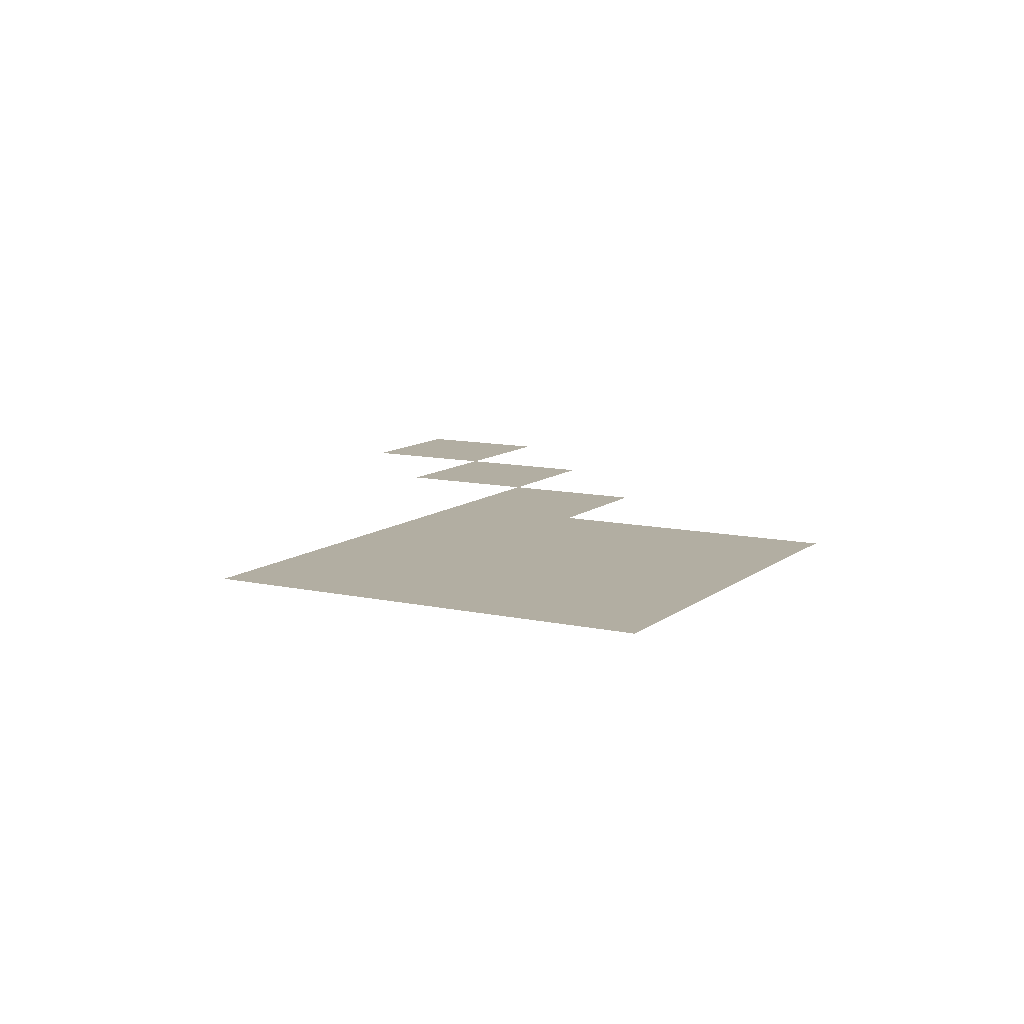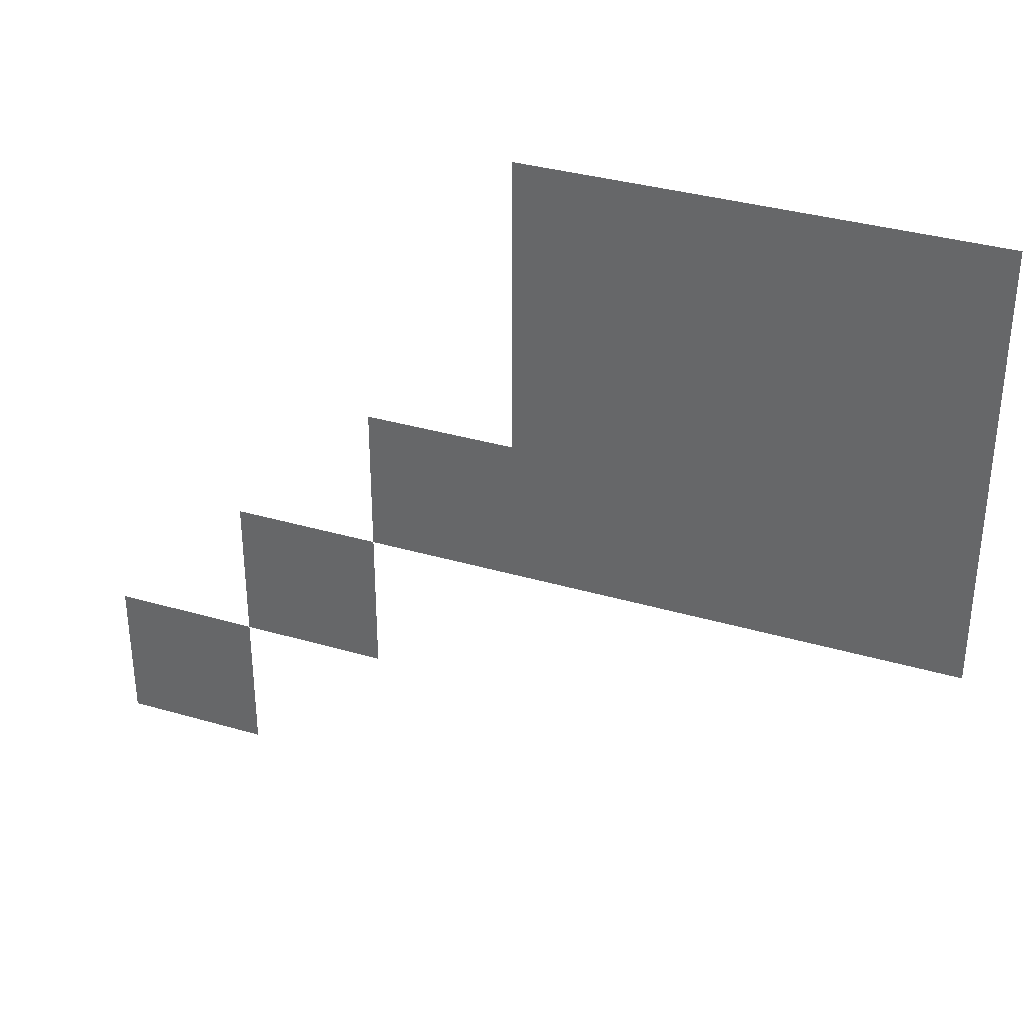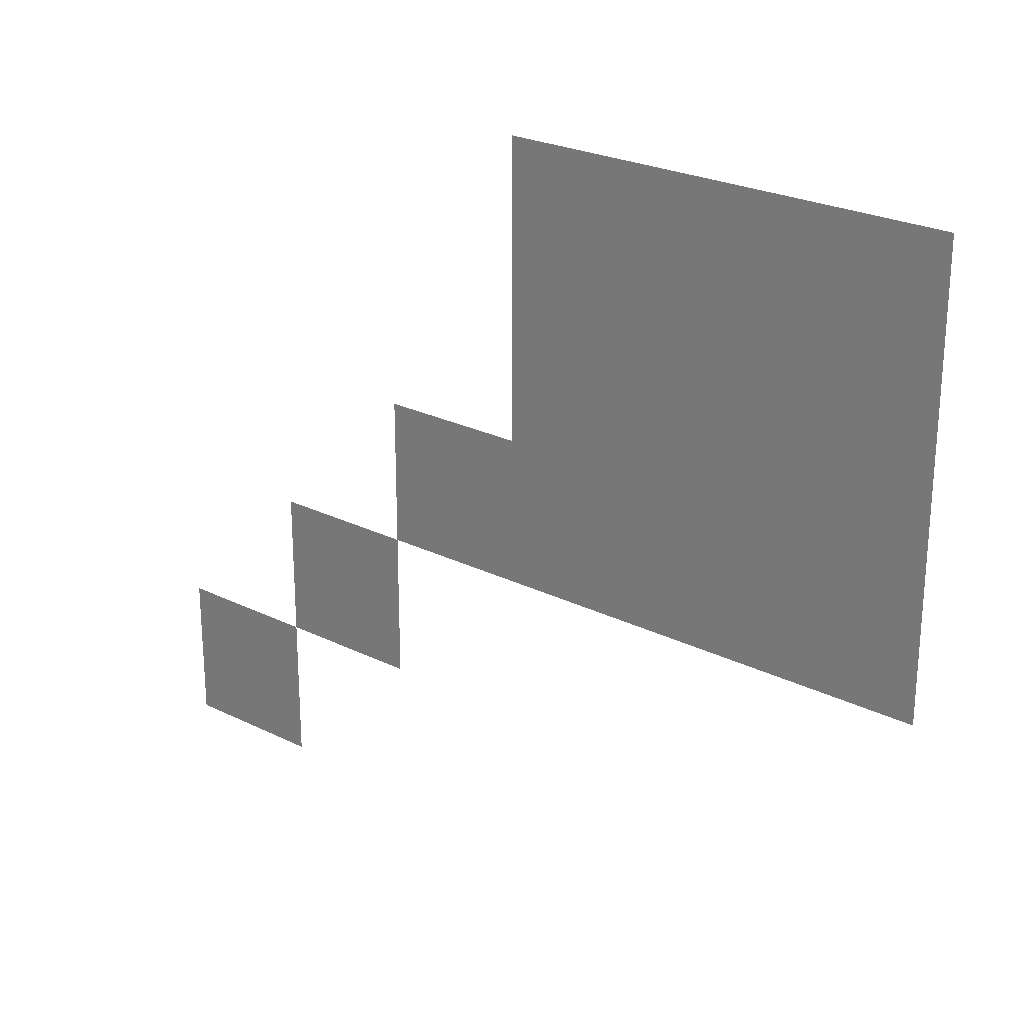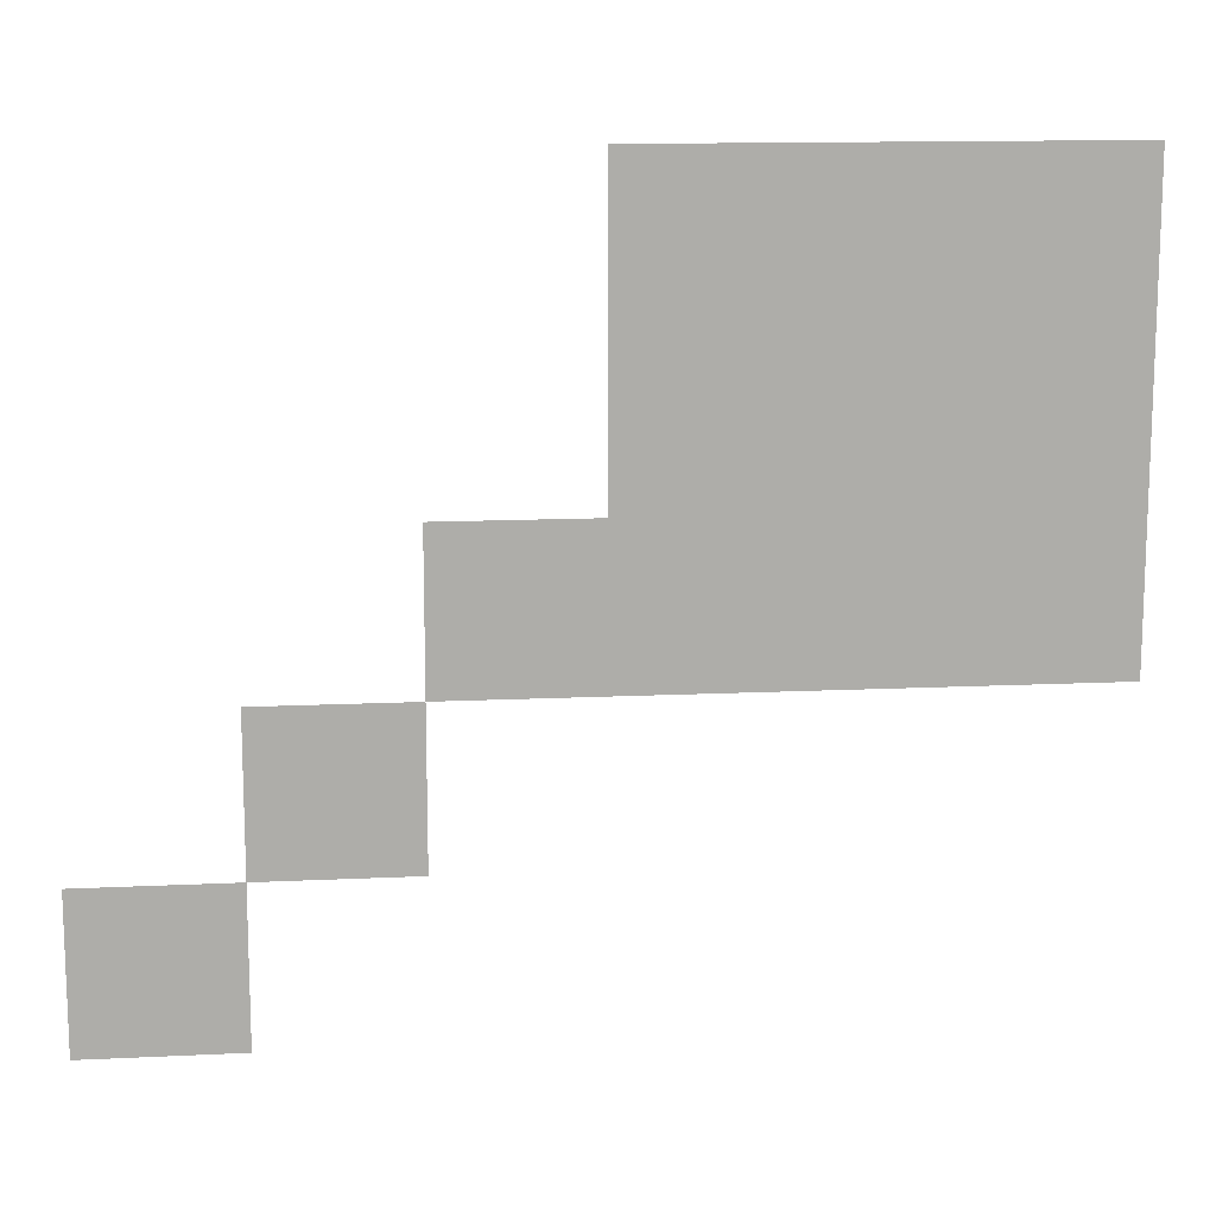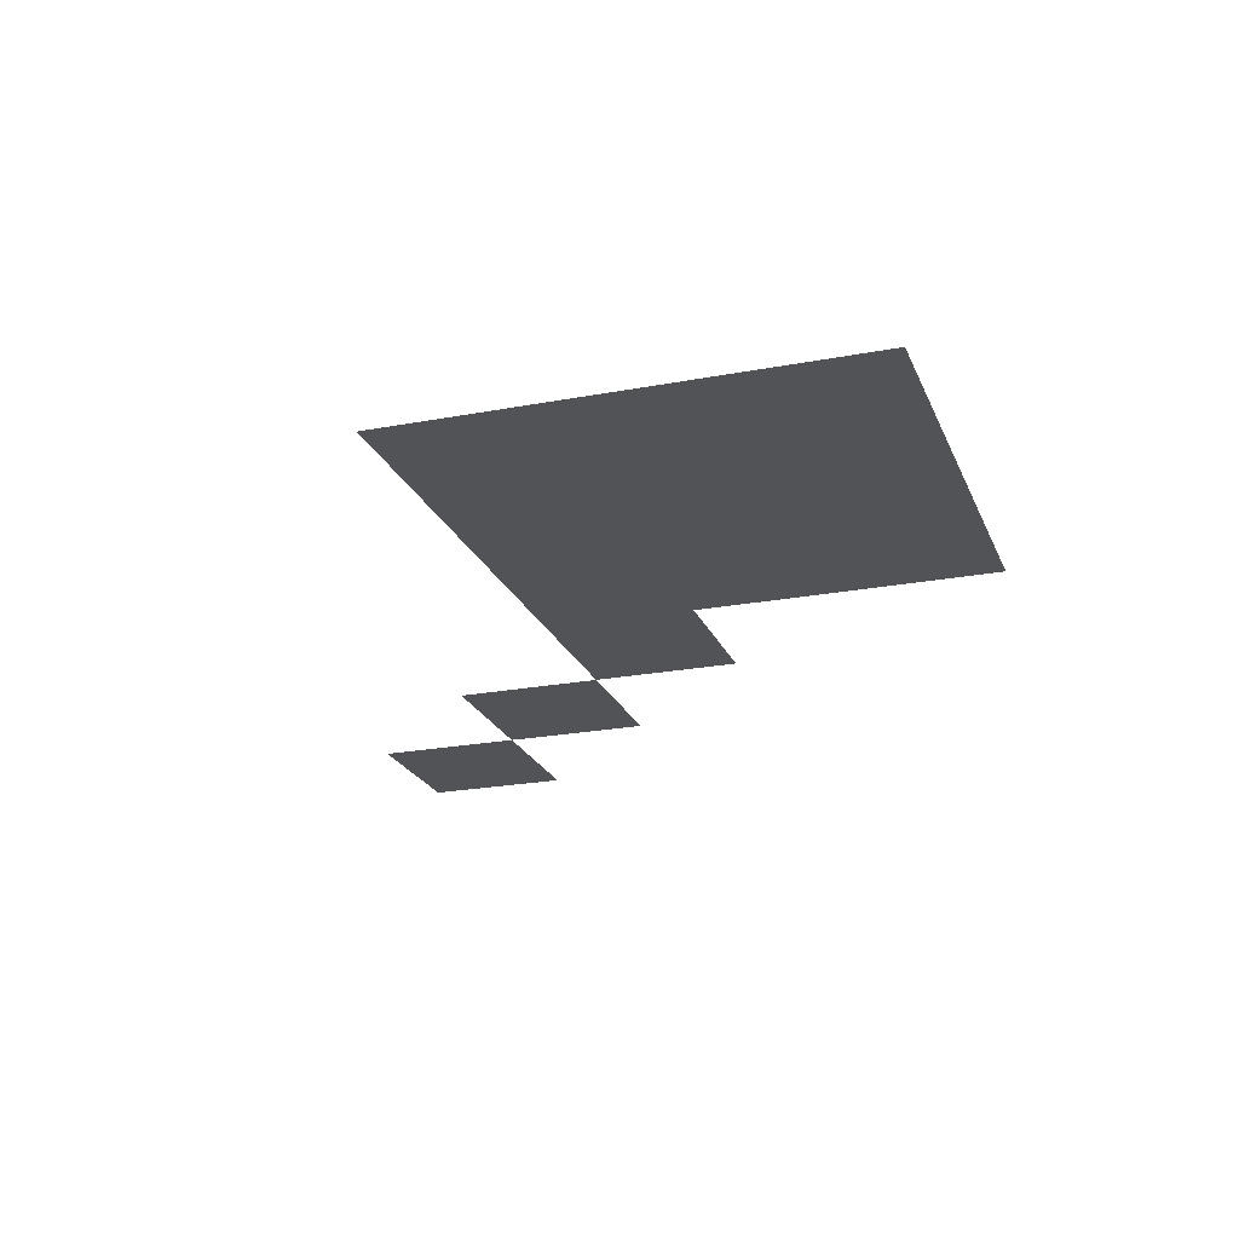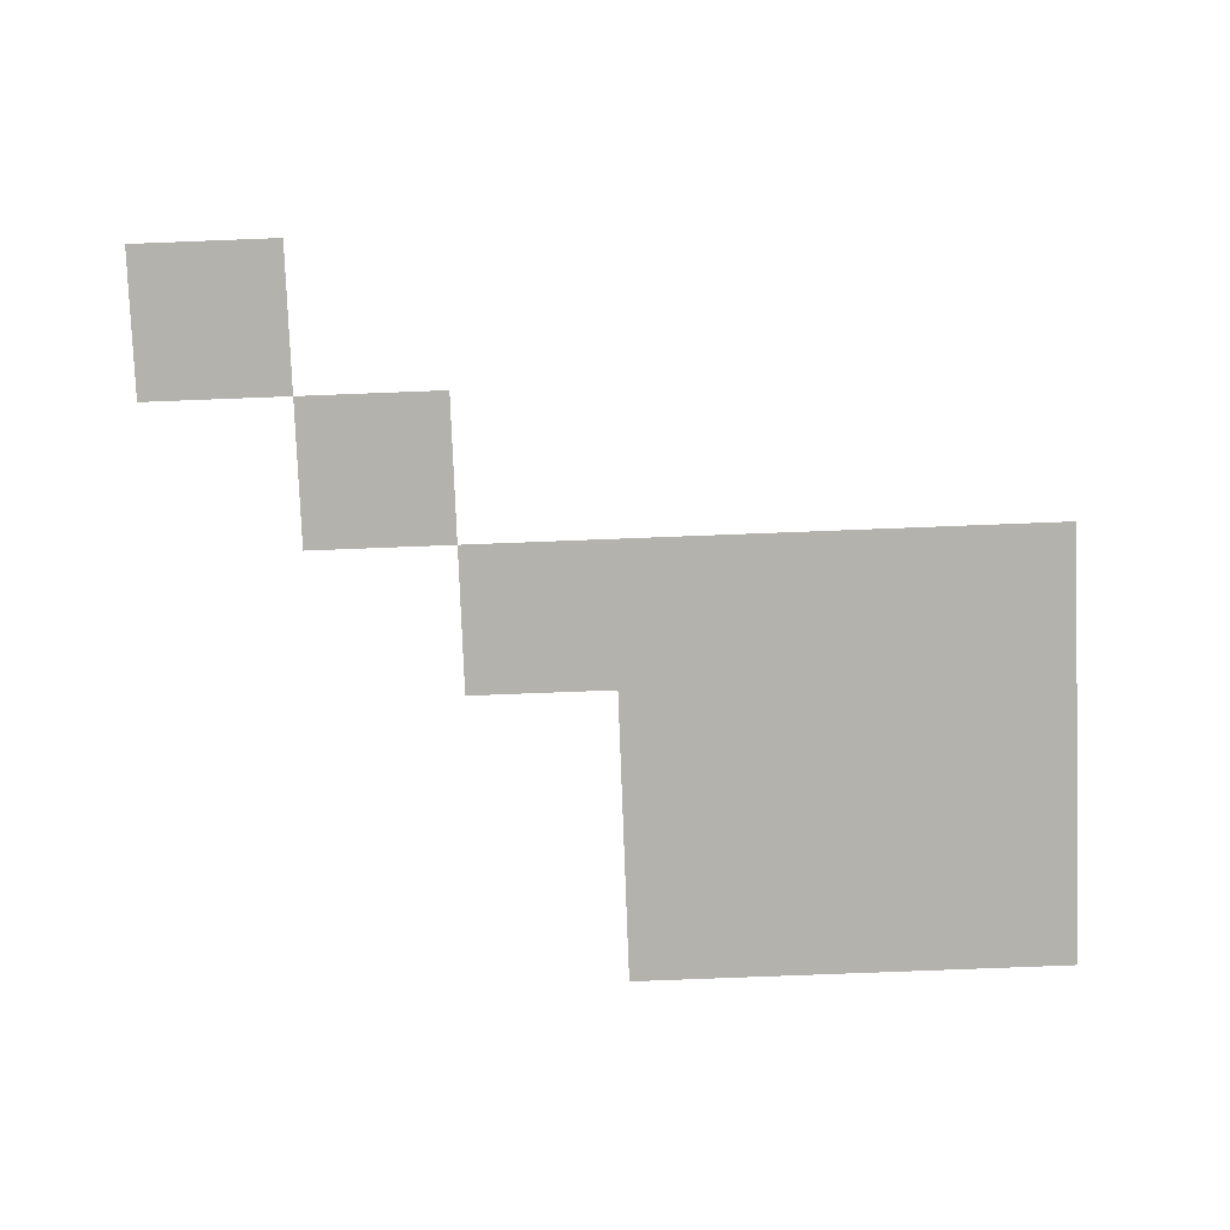
<metadata>
{"format":"obj","ext":"obj","renderer":"f3d","projection":"perspective","resolution":1024,"background":"white","views":[{"elev":10.7,"azim":119.2,"up":"+Z"},{"elev":34.9,"azim":21.3,"up":"+Y"},{"elev":24.9,"azim":38.8,"up":"+Y"},{"elev":13.3,"azim":-6.2,"up":"+Y"},{"elev":-22.1,"azim":108.3,"up":"+Z"},{"elev":-79.4,"azim":2.2,"up":"+Z"}]}
</metadata>
<code>
v -14 -1 0
v -15 -1 0
v -15 0 0
v -14 0 0
v -15 -1 0
v -16 -1 0
v -16 0 0
v -15 0 0
v -16 -1 0
v -17 -1 0
v -17 0 0
v -16 0 0
v -14 -2 0
v -15 -2 0
v -15 -1 0
v -14 -1 0
v -15 -2 0
v -16 -2 0
v -16 -1 0
v -15 -1 0
v -16 -2 0
v -17 -2 0
v -17 -1 0
v -16 -1 0
v -14 -3 0
v -15 -3 0
v -15 -2 0
v -14 -2 0
v -15 -3 0
v -16 -3 0
v -16 -2 0
v -15 -2 0
v -16 -3 0
v -17 -3 0
v -17 -2 0
v -16 -2 0
v -17 -3 0
v -18 -3 0
v -18 -2 0
v -17 -2 0
v -18 -4 0
v -19 -4 0
v -19 -3 0
v -18 -3 0
v -19 -5 0
v -20 -5 0
v -20 -4 0
v -19 -4 0
g escenario1_mesh_0008
f 1 2 3 4
f 5 6 7 8
f 9 10 11 12
f 13 14 15 16
f 17 18 19 20
f 21 22 23 24
f 25 26 27 28
f 29 30 31 32
f 33 34 35 36
f 37 38 39 40
f 41 42 43 44
f 45 46 47 48

</code>
